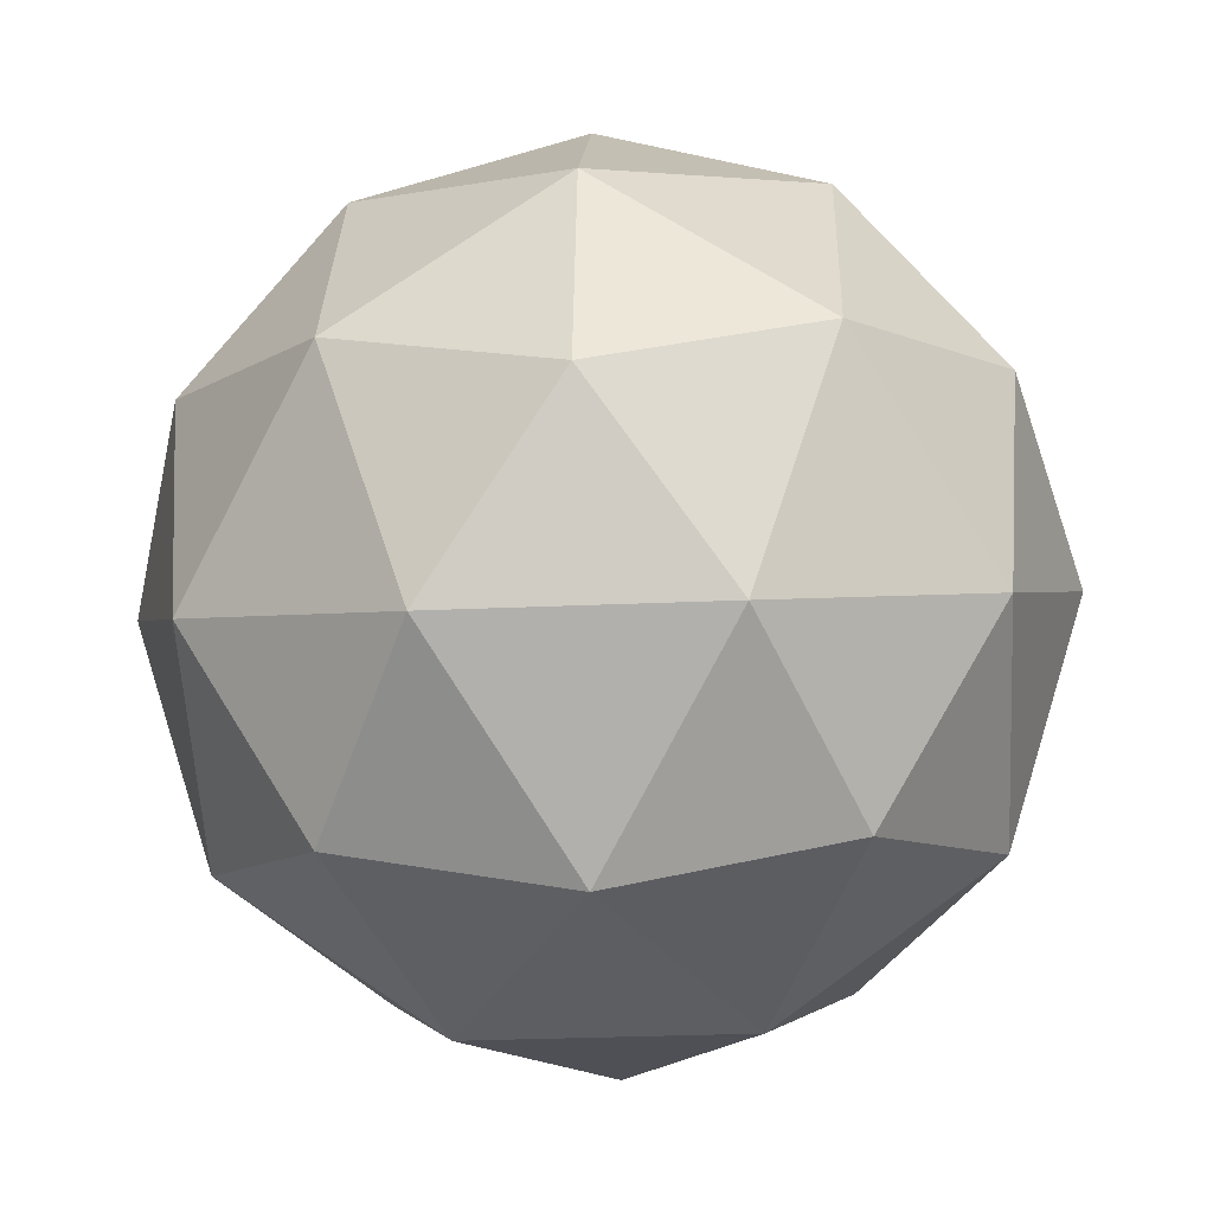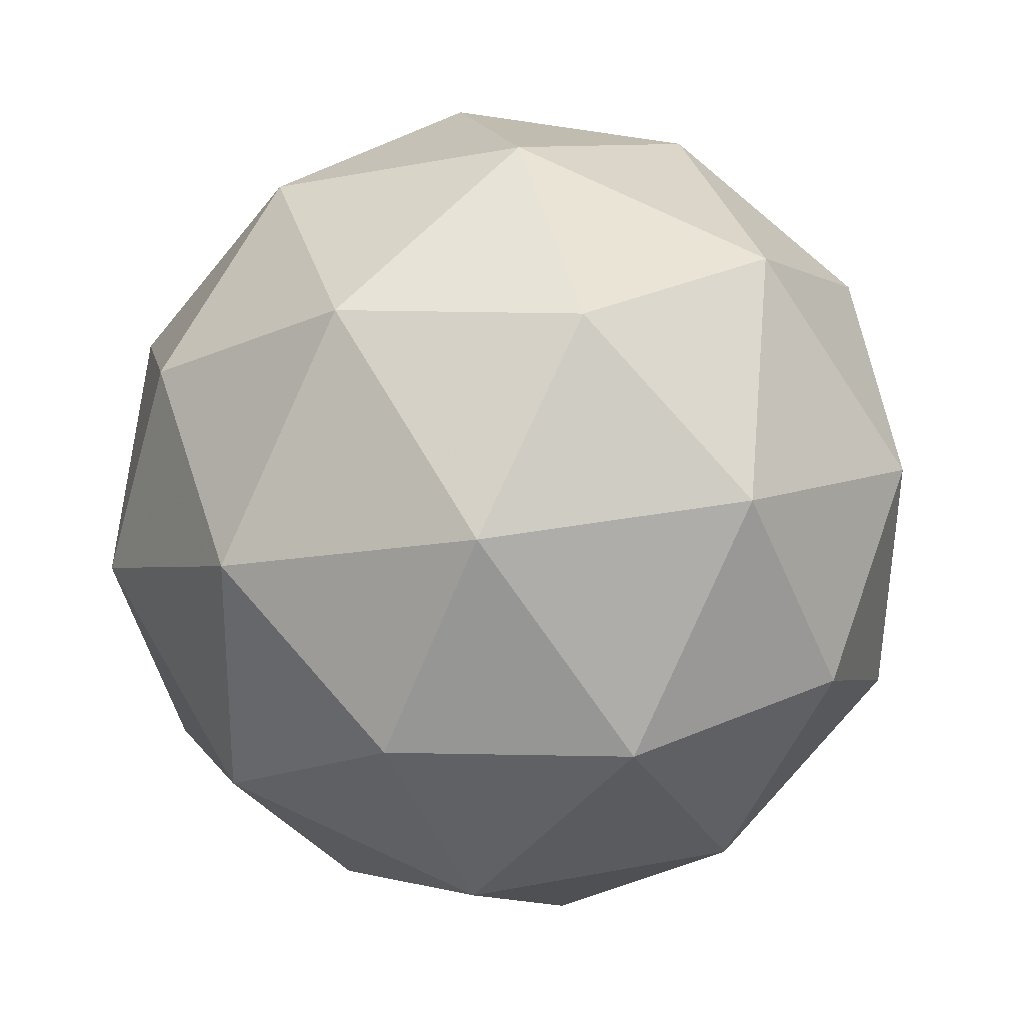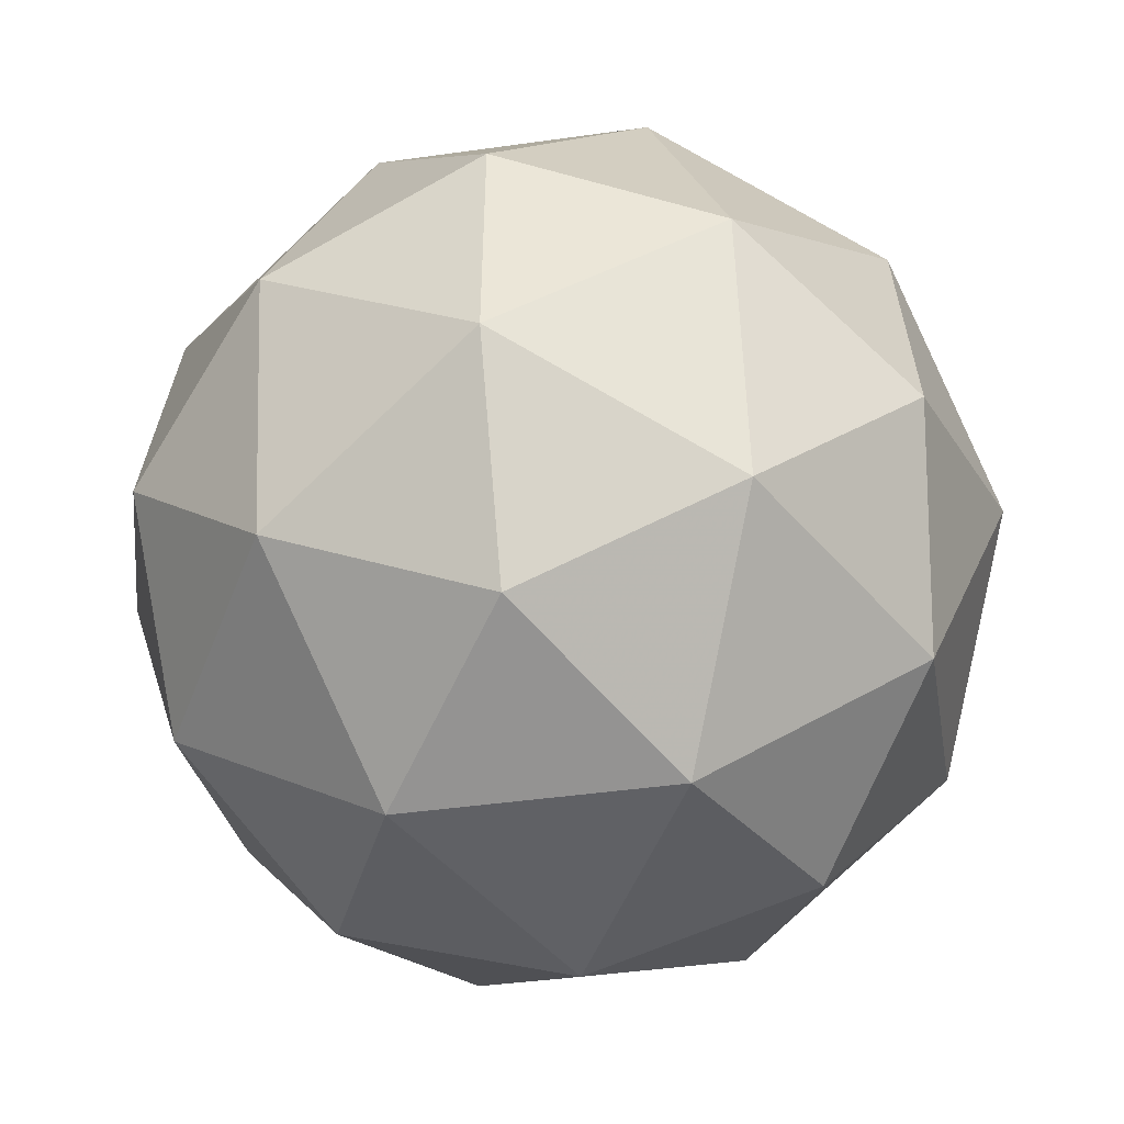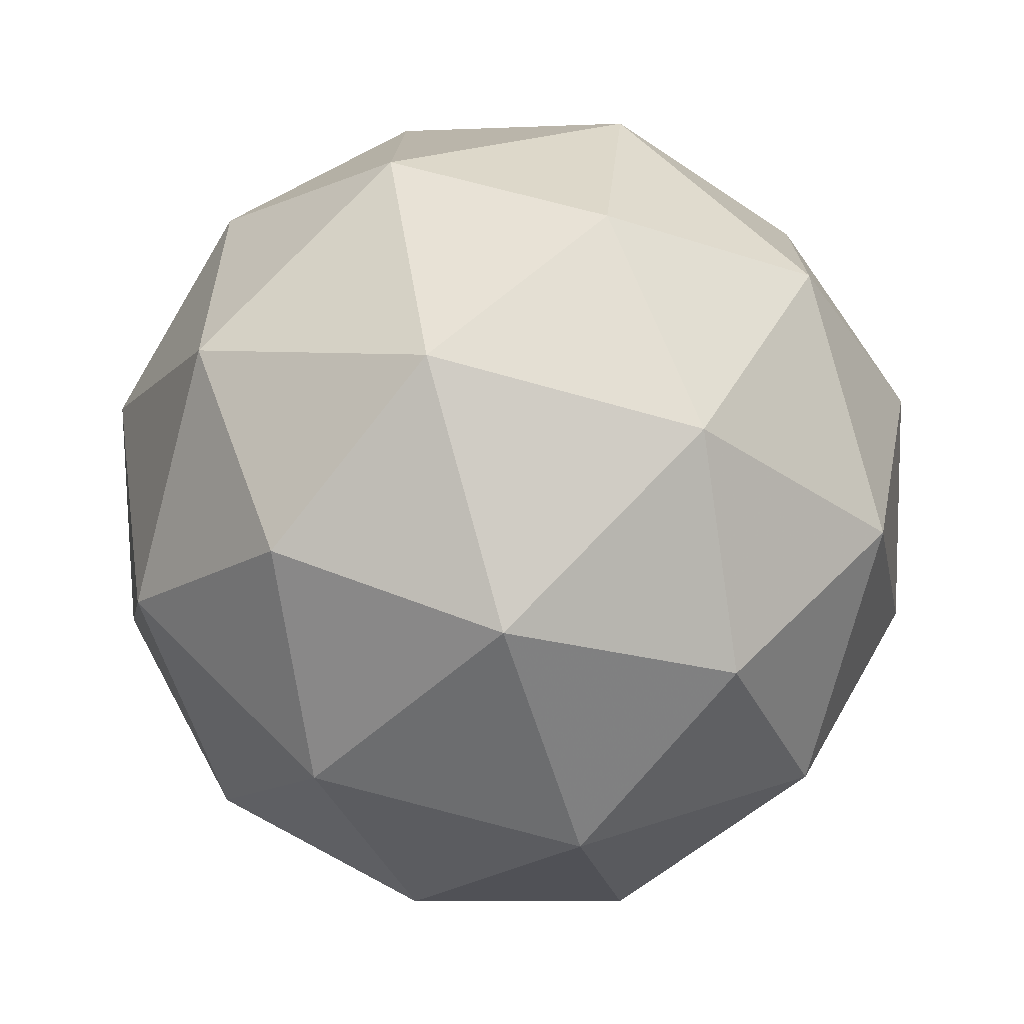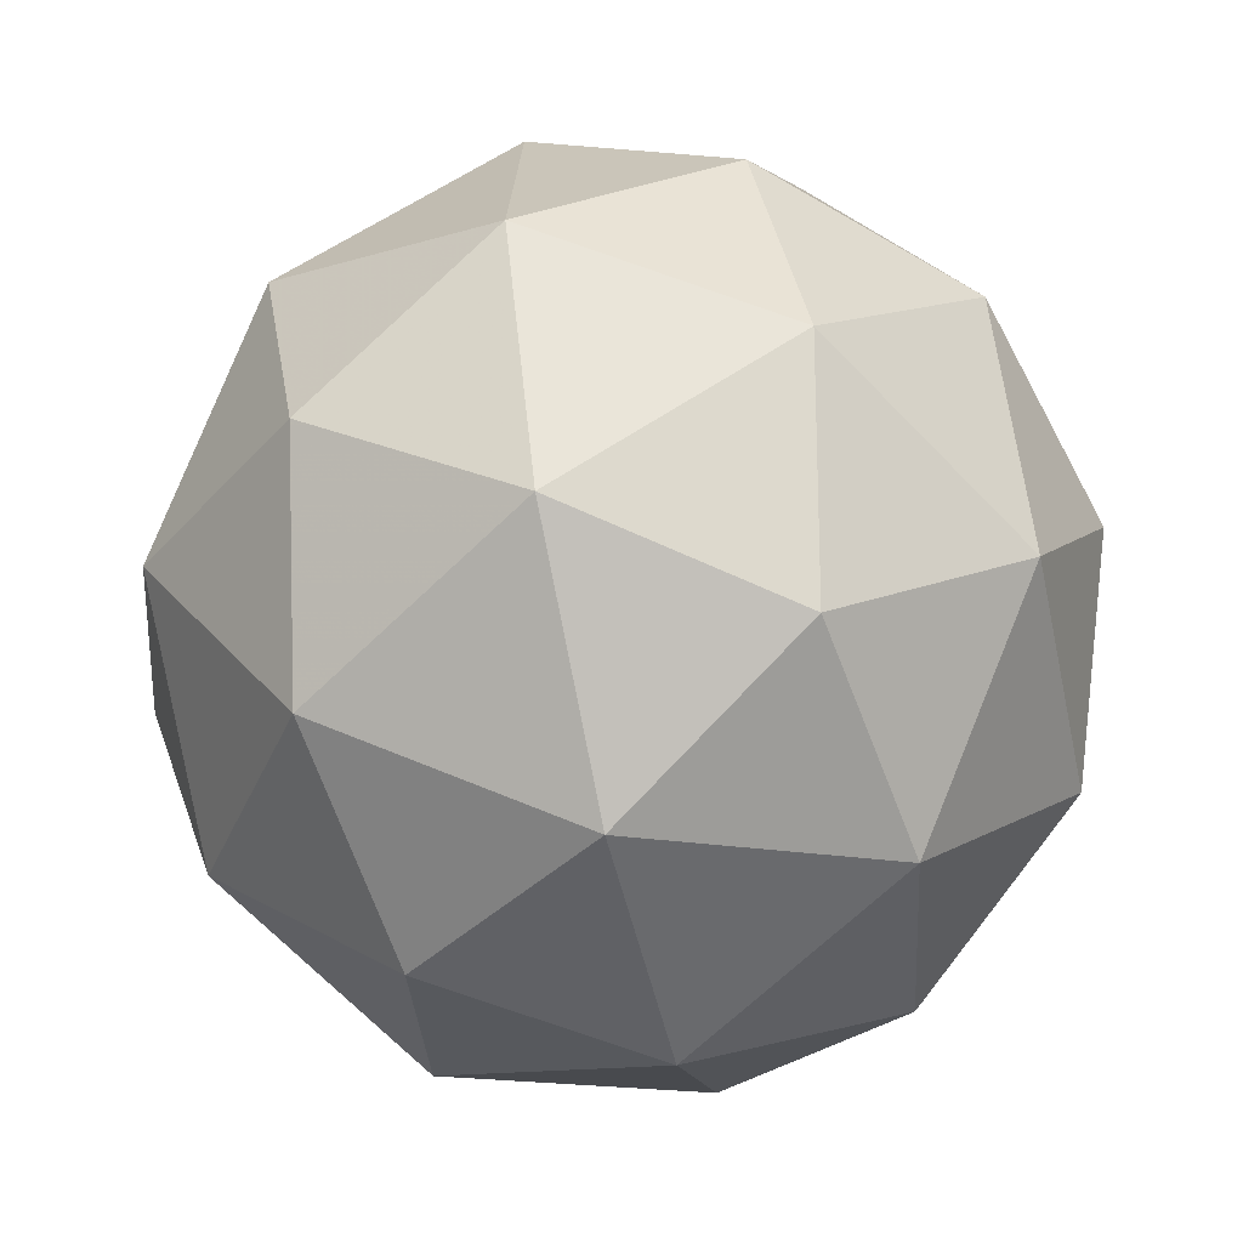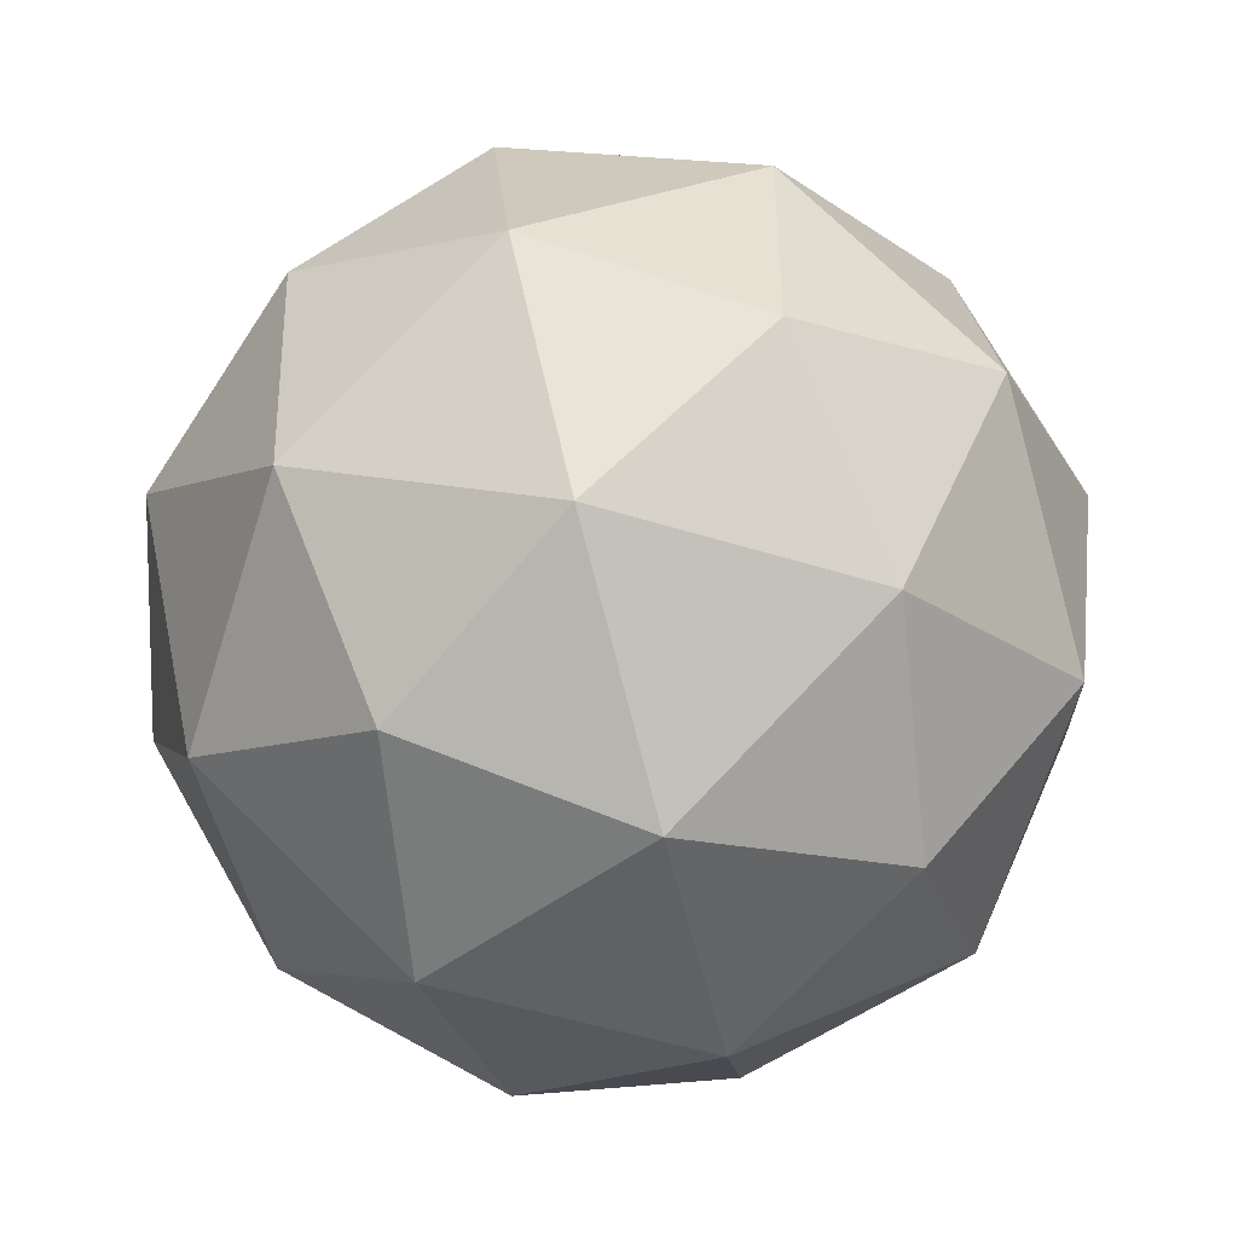
<metadata>
{"format":"obj","ext":"obj","renderer":"f3d","projection":"perspective","resolution":1024,"background":"white","views":[{"elev":-31.7,"azim":117.8,"up":"+Z"},{"elev":53.0,"azim":-19.5,"up":"+Y"},{"elev":-10.3,"azim":2.2,"up":"+Z"},{"elev":-22.9,"azim":-49.6,"up":"+Y"},{"elev":19.3,"azim":-58.5,"up":"+Y"},{"elev":28.0,"azim":79.5,"up":"+Z"}]}
</metadata>
<code>
v 0.491 0.9642 -0.2333
v 0.467 1.028 -0.1842
v 0.5399 1.032 -0.226
v 0.5743 0.9555 -0.2258
v 0.5227 0.904 -0.1839
v 0.4564 0.9489 -0.1582
v 0.5355 1.059 -0.1463
v 0.6018 1.014 -0.172
v 0.5912 0.9348 -0.1461
v 0.5183 0.9307 -0.1043
v 0.4839 1.007 -0.1044
v 0.5672 0.9987 -0.09693
v 0.513 1.001 -0.241
v 0.4702 0.9988 -0.2164
v 0.4989 1.039 -0.2121
v 0.4498 0.9897 -0.1723
v 0.464 0.9522 -0.2011
v 0.5333 0.9561 -0.2409
v 0.562 0.9961 -0.2366
v 0.5029 0.9258 -0.2162
v 0.5519 0.9207 -0.2118
v 0.4826 0.9167 -0.1721
v 0.466 1.024 -0.1407
v 0.4598 0.9775 -0.1254
v 0.5392 1.057 -0.1898
v 0.4963 1.054 -0.1653
v 0.5984 0.9854 -0.2049
v 0.5782 1.031 -0.205
v 0.5619 0.9085 -0.165
v 0.5922 0.9388 -0.1896
v 0.48 0.9324 -0.1253
v 0.519 0.9061 -0.1404
v 0.5063 1.042 -0.1184
v 0.5756 1.046 -0.1581
v 0.6083 0.9732 -0.158
v 0.5593 0.9242 -0.1181
v 0.4962 0.9669 -0.09368
v 0.5552 1.037 -0.114
v 0.5249 1.007 -0.08937
v 0.5942 1.011 -0.1291
v 0.588 0.9642 -0.1138
v 0.5452 0.9618 -0.08927
f 1 14 13
f 2 14 16
f 1 13 18
f 1 18 20
f 1 20 17
f 2 16 23
f 3 15 25
f 4 19 27
f 5 21 29
f 6 22 31
f 2 23 26
f 3 25 28
f 4 27 30
f 5 29 32
f 6 31 24
f 7 33 38
f 8 34 40
f 9 35 41
f 10 36 42
f 11 37 39
f 39 42 12
f 39 37 42
f 37 10 42
f 42 41 12
f 42 36 41
f 36 9 41
f 41 40 12
f 41 35 40
f 35 8 40
f 40 38 12
f 40 34 38
f 34 7 38
f 38 39 12
f 38 33 39
f 33 11 39
f 24 37 11
f 24 31 37
f 31 10 37
f 32 36 10
f 32 29 36
f 29 9 36
f 30 35 9
f 30 27 35
f 27 8 35
f 28 34 8
f 28 25 34
f 25 7 34
f 26 33 7
f 26 23 33
f 23 11 33
f 31 32 10
f 31 22 32
f 22 5 32
f 29 30 9
f 29 21 30
f 21 4 30
f 27 28 8
f 27 19 28
f 19 3 28
f 25 26 7
f 25 15 26
f 15 2 26
f 23 24 11
f 23 16 24
f 16 6 24
f 17 22 6
f 17 20 22
f 20 5 22
f 20 21 5
f 20 18 21
f 18 4 21
f 18 19 4
f 18 13 19
f 13 3 19
f 16 17 6
f 16 14 17
f 14 1 17
f 13 15 3
f 13 14 15
f 14 2 15

</code>
